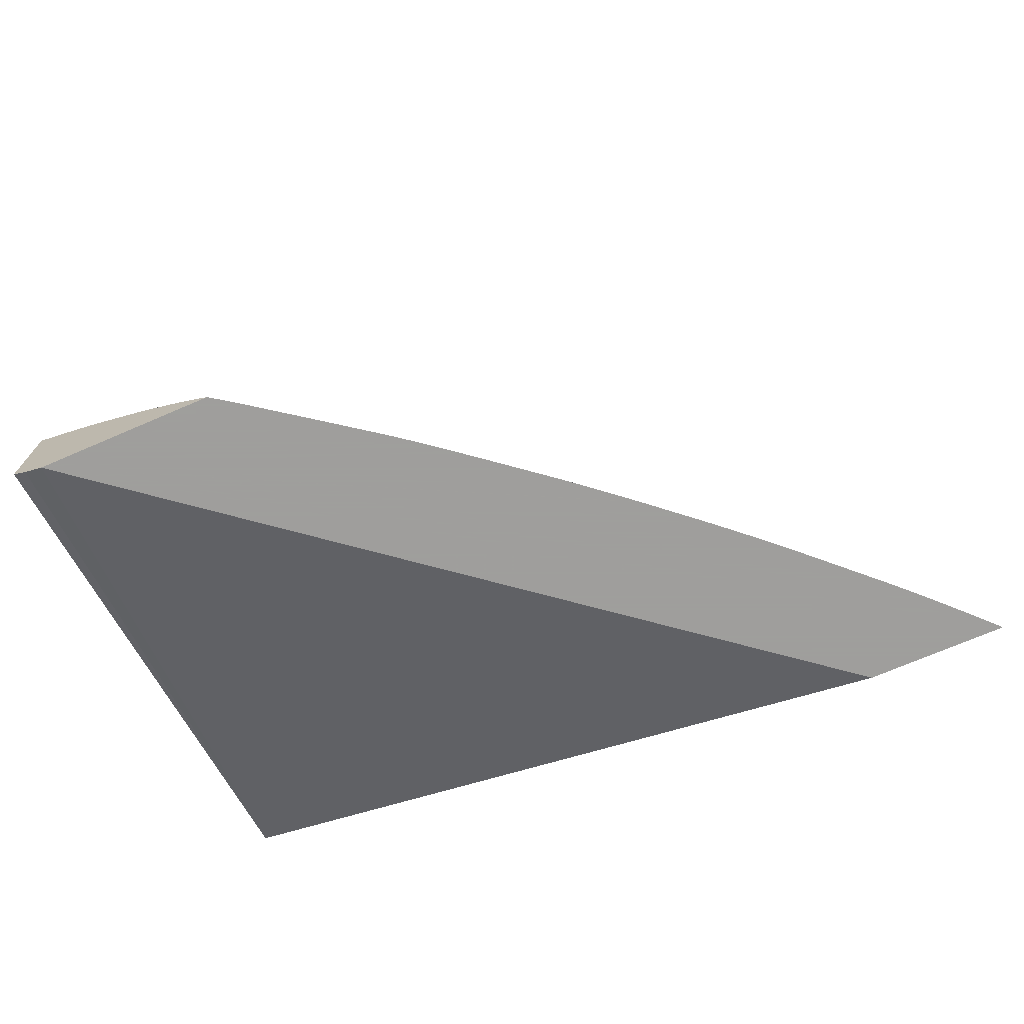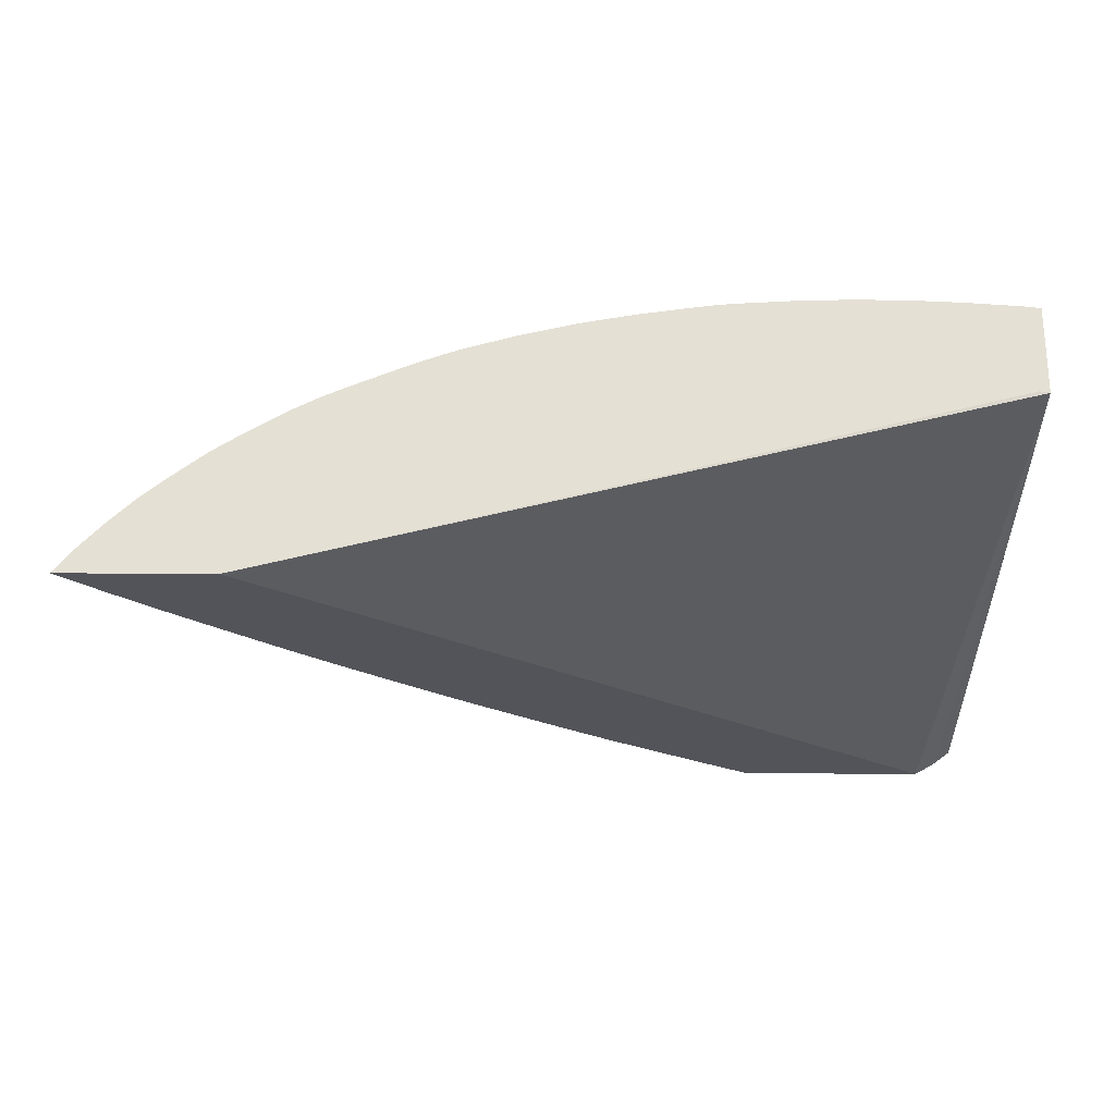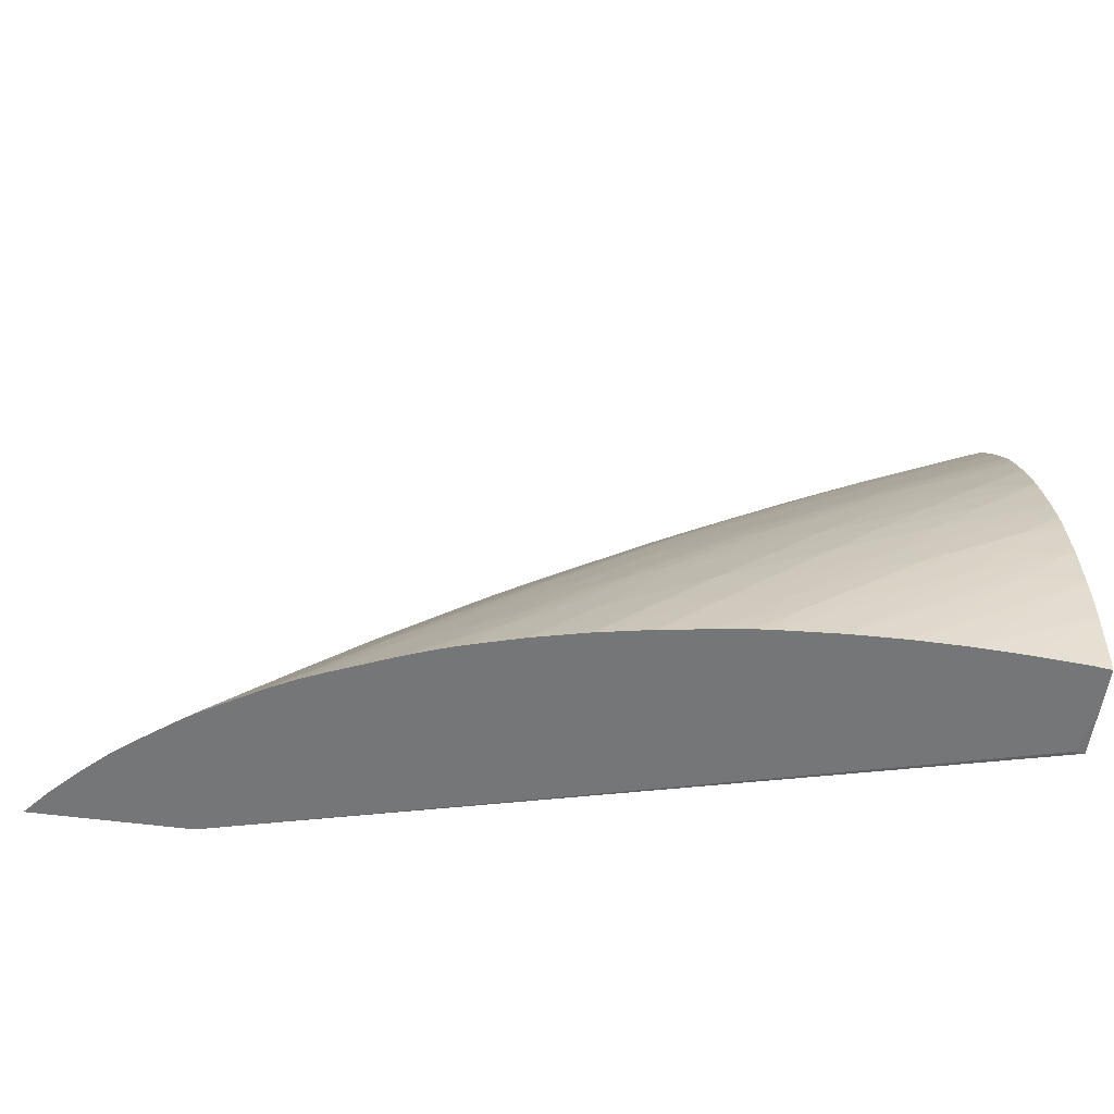
<metadata>
{"format":"obj","ext":"obj","renderer":"f3d","projection":"perspective","resolution":1024,"background":"white","views":[{"elev":-71.1,"azim":-156.7,"up":"+Z"},{"elev":-23.7,"azim":-0.8,"up":"+Z"},{"elev":-56.8,"azim":-7.7,"up":"+Y"}]}
</metadata>
<code>
v -0.821 2.672 0.1489
v -0.821 2.672 0.108
v -0.8239 2.672 0.1477
v -0.821 2.665 0.1541
v -0.821 2.483 0.1616
v -0.8266 2.672 0.1038
v -0.8245 2.664 0.1533
v -0.8371 2.672 0.1417
v -0.8342 2.652 0.157
v -0.821 2.659 0.1578
v -0.8341 2.672 0.09946
v -0.821 2.483 0.1761
v -0.8243 2.483 0.162
v -1.072 2.483 0.09946
v -0.838 2.672 0.1415
v -0.8419 2.66 0.148
v -0.8458 2.648 0.1545
v -0.8377 2.672 0.1414
v -0.8662 2.633 0.1559
v -0.8546 2.636 0.1581
v -0.8408 2.642 0.1599
v -0.8245 2.655 0.1588
v -0.821 2.656 0.1593
v -0.8981 2.672 0.09946
v -0.821 2.483 0.1915
v -1.121 2.483 0.09946
v -0.8496 2.668 0.1387
v -0.8593 2.656 0.1427
v -0.86 2.642 0.152
v -0.8476 2.672 0.1361
v -0.86 2.626 0.1617
v -0.876 2.643 0.1442
v -0.8767 2.629 0.1534
v -0.8861 2.617 0.1569
v -0.8767 2.62 0.1588
v -0.8245 2.642 0.1655
v -0.821 2.646 0.1646
v -0.9072 2.666 0.09946
v -0.9012 2.667 0.1029
v -0.8979 2.672 0.09965
v -0.821 2.488 0.1921
v -0.8267 2.483 0.1921
v -1.115 2.483 0.1075
v -1.11 2.493 0.1023
v -1.115 2.49 0.09946
v -0.8593 2.672 0.129
v -0.8907 2.655 0.1253
v -0.8814 2.648 0.1369
v -0.8698 2.652 0.1401
v -0.8767 2.608 0.1653
v -0.8599 2.608 0.171
v -0.8408 2.624 0.1693
v -0.8899 2.637 0.1415
v -0.8938 2.625 0.1479
v -0.9115 2.607 0.1512
v -0.9173 2.597 0.1553
v -0.9057 2.601 0.1578
v -0.8928 2.607 0.1595
v -0.8245 2.629 0.172
v -0.821 2.632 0.1717
v -0.821 2.642 0.1666
v -0.9209 2.652 0.1051
v -0.932 2.648 0.09946
v -0.9115 2.655 0.109
v -0.896 2.661 0.1147
v -0.8896 2.671 0.1079
v -0.8892 2.672 0.1075
v -0.821 2.489 0.1923
v -0.8281 2.483 0.1922
v -1.112 2.483 0.1104
v -1.098 2.499 0.1086
v -1.107 2.498 0.09946
v -1.092 2.51 0.1023
v -0.8657 2.672 0.125
v -0.8706 2.67 0.1235
v -0.9024 2.651 0.1215
v -0.8961 2.644 0.1319
v -0.9014 2.633 0.1384
v -0.8767 2.594 0.1718
v -0.9115 2.591 0.161
v -0.8925 2.589 0.1688
v -0.8661 2.598 0.1735
v -0.8459 2.613 0.1727
v -0.9115 2.62 0.1421
v -0.9276 2.607 0.1431
v -0.93 2.591 0.153
v -0.9366 2.581 0.1562
v -0.925 2.585 0.1586
v -0.821 2.63 0.1725
v -0.9521 2.632 0.1015
v -0.9405 2.636 0.107
v -0.9335 2.631 0.1186
v -0.95 2.635 0.09946
v -0.8822 2.666 0.1195
v -0.8882 2.672 0.1083
v -0.821 2.503 0.1935
v -0.8446 2.483 0.1933
v -1.108 2.483 0.1143
v -1.106 2.483 0.1163
v -1.092 2.493 0.1202
v -1.087 2.504 0.1143
v -1.081 2.516 0.1084
v -1.098 2.507 0.09946
v -1.063 2.533 0.1081
v -1.075 2.527 0.1019
v -1.089 2.515 0.09946
v -0.8691 2.672 0.1228
v -0.9115 2.639 0.1265
v -0.9219 2.635 0.123
v -0.9115 2.629 0.1352
v -0.9326 2.613 0.136
v -0.921 2.617 0.1396
v -0.8973 2.578 0.1723
v -0.9112 2.572 0.1701
v -0.93 2.574 0.1622
v -0.8857 2.582 0.1741
v -0.8767 2.585 0.1754
v -0.8545 2.602 0.1751
v -0.8343 2.617 0.1743
v -0.9403 2.601 0.1407
v -0.9461 2.59 0.1447
v -0.9463 2.577 0.1536
v -0.9671 2.56 0.1539
v -0.9555 2.565 0.1568
v -0.9463 2.568 0.1587
v -0.821 2.624 0.1749
v -0.9572 2.629 0.09946
v -0.9674 2.621 0.09946
v -0.9712 2.615 0.1032
v -0.9596 2.62 0.1086
v -0.9467 2.625 0.1136
v -0.953 2.615 0.1202
v -0.9414 2.619 0.1244
v -0.8787 2.672 0.1157
v -0.821 2.507 0.1937
v -0.8245 2.503 0.1937
v -0.862 2.483 0.194
v -1.097 2.483 0.1243
v -1.081 2.499 0.1251
v -1.075 2.51 0.12
v -1.069 2.521 0.1141
v -1.057 2.527 0.1197
v -1.051 2.539 0.1137
v -1.045 2.55 0.1077
v -1.057 2.544 0.1015
v -1.072 2.532 0.09946
v -0.9466 2.608 0.1308
v -0.9518 2.596 0.1372
v -0.9168 2.561 0.1729
v -0.9052 2.566 0.1747
v -0.9463 2.555 0.1651
v -0.9295 2.556 0.1711
v -0.8599 2.591 0.1775
v -0.8925 2.572 0.1759
v -0.8408 2.608 0.1763
v -0.8245 2.62 0.1756
v -0.9708 2.58 0.1382
v -0.9592 2.585 0.1415
v -0.978 2.569 0.1424
v -0.9818 2.556 0.1484
v -0.9857 2.543 0.1545
v -0.9741 2.548 0.1574
v -0.9622 2.555 0.1592
v -0.821 2.622 0.176
v -0.9773 2.613 0.09946
v -0.9846 2.607 0.09946
v -0.9925 2.601 0.09946
v -0.9901 2.599 0.1047
v -0.9658 2.609 0.115
v -0.9719 2.599 0.1214
v -0.9603 2.603 0.1256
v -0.821 2.521 0.1941
v -0.8419 2.503 0.1941
v -0.8794 2.483 0.1941
v -1.093 2.483 0.1273
v -1.073 2.491 0.1367
v -1.068 2.503 0.1308
v -1.063 2.516 0.1248
v -1.086 2.486 0.1309
v -1.045 2.533 0.1245
v -1.039 2.544 0.1193
v -1.033 2.555 0.113
v -1.027 2.566 0.1068
v -1.039 2.561 0.1006
v -1.055 2.548 0.09946
v -1.061 2.542 0.09946
v -1.041 2.56 0.09946
v -0.9477 2.539 0.172
v -0.9357 2.545 0.1734
v -0.9241 2.55 0.1752
v -0.9112 2.556 0.1767
v -0.9637 2.538 0.1666
v -0.8767 2.573 0.1796
v -0.8419 2.59 0.182
v -0.8245 2.608 0.1801
v -0.8941 2.555 0.1811
v -0.821 2.611 0.1796
v -0.981 2.586 0.126
v -0.9827 2.574 0.1355
v -0.9896 2.564 0.1391
v -0.9984 2.551 0.1423
v -0.9983 2.538 0.1512
v -1.004 2.527 0.1551
v -0.9924 2.532 0.1578
v -0.9804 2.538 0.16
v -0.9976 2.597 0.09946
v -1.009 2.583 0.106
v -0.9962 2.588 0.1111
v -0.981 2.595 0.1174
v -0.9907 2.582 0.1225
v -0.821 2.524 0.1941
v -0.8245 2.521 0.1941
v -0.8767 2.486 0.1941
v -0.8968 2.483 0.1936
v -1.089 2.483 0.1309
v -1.087 2.483 0.1323
v -1.077 2.483 0.1395
v -1.062 2.497 0.1406
v -1.055 2.508 0.1364
v -1.05 2.52 0.1305
v -1.038 2.525 0.1361
v -1.033 2.537 0.1301
v -1.027 2.549 0.124
v -1.009 2.566 0.1233
v -1.021 2.561 0.1184
v -1.021 2.578 0.09946
v -1.037 2.563 0.09946
v -0.9637 2.525 0.1723
v -0.9545 2.529 0.1739
v -0.9429 2.534 0.1756
v -0.9295 2.539 0.1775
v -0.9983 2.521 0.1607
v -0.9976 2.502 0.1695
v -0.9796 2.519 0.1689
v -0.8593 2.573 0.1835
v -0.8245 2.59 0.1853
v -0.821 2.594 0.185
v -0.821 2.608 0.1808
v -0.9115 2.538 0.1823
v -0.8767 2.555 0.1848
v -0.9973 2.572 0.1266
v -1.019 2.542 0.1356
v -1.008 2.547 0.1396
v -1.015 2.537 0.1426
v -1.016 2.521 0.1521
v -1.022 2.51 0.1555
v -1.011 2.515 0.1582
v -1.005 2.591 0.09946
v -1.012 2.585 0.09946
v -1.02 2.578 0.09946
v -1.002 2.577 0.1175
v -0.821 2.538 0.1937
v -0.8419 2.521 0.1938
v -0.8593 2.503 0.194
v -0.8941 2.486 0.1936
v -0.9116 2.483 0.1927
v -1.072 2.483 0.1427
v -1.068 2.486 0.144
v -1.05 2.503 0.1437
v -1.044 2.514 0.1404
v -1.026 2.531 0.1401
v -0.9844 2.507 0.1722
v -0.9729 2.512 0.1742
v -0.9637 2.516 0.1756
v -0.9477 2.522 0.1781
v -1.016 2.504 0.1612
v -1.015 2.485 0.1699
v -1.003 2.491 0.1725
v -0.8419 2.573 0.1866
v -0.821 2.59 0.1858
v -0.9289 2.521 0.1833
v -0.8941 2.538 0.1858
v -0.8593 2.555 0.1877
v -1.032 2.52 0.1433
v -1.034 2.504 0.1526
v -1.04 2.493 0.1557
v -1.029 2.498 0.1584
v -0.821 2.542 0.1935
v -0.8245 2.538 0.1936
v -0.8767 2.503 0.1933
v -0.9117 2.486 0.1924
v -0.915 2.483 0.1924
v -1.068 2.483 0.1454
v -1.054 2.483 0.1539
v -1.052 2.487 0.153
v -0.9911 2.496 0.1745
v -0.9796 2.502 0.1757
v -0.9637 2.503 0.1799
v -1.034 2.487 0.1615
v -1.017 2.483 0.1699
v -1.016 2.483 0.1704
v -1.007 2.483 0.1738
v -0.8235 2.572 0.1895
v -0.821 2.574 0.1893
v -0.9463 2.503 0.1841
v -0.9115 2.521 0.1867
v -0.875 2.536 0.1892
v -0.8423 2.555 0.1901
v -1.045 2.483 0.1581
v -1.042 2.483 0.1596
v -0.821 2.555 0.1923
v -0.8423 2.539 0.1925
v -0.8593 2.521 0.193
v -0.919 2.483 0.1921
v -0.8934 2.503 0.1922
v -0.906 2.497 0.1918
v -1.001 2.483 0.1756
v -0.9976 2.485 0.1761
v -0.981 2.486 0.1806
v -1.037 2.483 0.1616
v -0.821 2.564 0.1913
v -0.821 2.569 0.1903
v -0.821 2.572 0.1897
v -0.8286 2.561 0.1908
v -0.9289 2.503 0.1874
v -0.9637 2.486 0.1847
v -0.8934 2.52 0.1896
v -0.8796 2.525 0.1907
v -0.868 2.529 0.1914
v -0.8593 2.541 0.1904
v -0.8368 2.549 0.1918
v -0.821 2.557 0.1921
v -0.8235 2.555 0.1921
v -0.8593 2.532 0.1918
v -0.875 2.52 0.1919
v -0.9231 2.483 0.1917
v -0.9117 2.503 0.19
v -0.9176 2.492 0.191
v -0.8871 2.513 0.1916
v -0.9996 2.483 0.1761
v -0.9976 2.483 0.1767
v -0.9838 2.483 0.1806
v -0.981 2.483 0.1813
v -0.9664 2.483 0.1847
v -0.821 2.559 0.1919
v -0.9463 2.486 0.1879
v -0.9297 2.486 0.1903
v -0.9266 2.483 0.1913
v -0.949 2.483 0.188
v -0.933 2.483 0.1904
f 1 2 6
f 1 6 11
f 1 11 24
f 1 24 40
f 1 40 67
f 1 67 95
f 1 95 134
f 1 134 107
f 1 107 74
f 1 74 46
f 1 46 30
f 1 30 18
f 1 18 8
f 1 8 3
f 1 3 4
f 1 4 10
f 1 10 23
f 1 23 37
f 1 37 61
f 1 61 60
f 1 60 89
f 1 89 126
f 1 126 164
f 1 164 197
f 1 197 238
f 1 238 237
f 1 237 270
f 1 270 294
f 1 294 313
f 1 313 312
f 1 312 311
f 1 311 335
f 1 335 322
f 1 322 301
f 1 301 278
f 1 278 252
f 1 252 211
f 1 211 172
f 1 172 135
f 1 135 96
f 1 96 68
f 1 68 41
f 1 41 25
f 1 25 12
f 1 12 5
f 1 5 2
f 2 5 6
f 3 7 4
f 3 8 7
f 4 7 9
f 4 9 10
f 5 11 6
f 5 12 13
f 5 13 14
f 5 14 11
f 7 8 15
f 7 15 16
f 7 16 17
f 7 17 9
f 8 18 15
f 9 17 19
f 9 19 20
f 9 20 21
f 9 21 22
f 9 22 10
f 10 22 23
f 11 14 26
f 11 26 45
f 11 45 72
f 11 72 103
f 11 103 106
f 11 106 146
f 11 146 186
f 11 186 185
f 11 185 187
f 11 187 227
f 11 227 226
f 11 226 250
f 11 250 249
f 11 249 248
f 11 248 206
f 11 206 167
f 11 167 166
f 11 166 165
f 11 165 128
f 11 128 127
f 11 127 93
f 11 93 63
f 11 63 38
f 11 38 24
f 12 25 42
f 12 42 69
f 12 69 97
f 12 97 137
f 12 137 174
f 12 174 214
f 12 214 256
f 12 256 282
f 12 282 304
f 12 304 326
f 12 326 338
f 12 338 340
f 12 340 339
f 12 339 334
f 12 334 333
f 12 333 332
f 12 332 331
f 12 331 330
f 12 330 307
f 12 307 292
f 12 292 291
f 12 291 290
f 12 290 310
f 12 310 300
f 12 300 299
f 12 299 284
f 12 284 283
f 12 283 257
f 12 257 217
f 12 217 216
f 12 216 215
f 12 215 175
f 12 175 138
f 12 138 99
f 12 99 98
f 12 98 70
f 12 70 43
f 12 43 26
f 12 26 14
f 12 14 13
f 15 18 27
f 15 27 28
f 15 28 16
f 16 28 29
f 16 29 17
f 17 29 19
f 18 30 27
f 19 31 20
f 19 29 32
f 19 32 33
f 19 33 34
f 19 34 35
f 19 35 31
f 20 31 21
f 21 36 22
f 21 31 36
f 22 36 23
f 23 36 37
f 24 38 39
f 24 39 40
f 25 41 42
f 26 43 44
f 26 44 45
f 27 30 46
f 27 46 47
f 27 47 48
f 27 48 49
f 27 49 28
f 28 49 32
f 28 32 29
f 31 35 50
f 31 50 51
f 31 51 52
f 31 52 36
f 32 49 53
f 32 53 33
f 33 53 54
f 33 54 55
f 33 55 56
f 33 56 34
f 34 56 57
f 34 57 58
f 34 58 35
f 35 58 50
f 36 52 59
f 36 59 60
f 36 60 61
f 36 61 37
f 38 62 39
f 38 63 62
f 39 62 64
f 39 64 65
f 39 65 66
f 39 66 67
f 39 67 40
f 41 68 69
f 41 69 42
f 43 70 71
f 43 71 44
f 44 72 45
f 44 71 73
f 44 73 72
f 46 74 47
f 47 74 75
f 47 75 76
f 47 76 77
f 47 77 48
f 48 77 78
f 48 78 53
f 48 53 49
f 50 79 51
f 50 58 80
f 50 80 81
f 50 81 79
f 51 79 82
f 51 82 83
f 51 83 52
f 52 83 59
f 53 78 84
f 53 84 54
f 54 84 55
f 55 84 85
f 55 85 56
f 56 85 86
f 56 86 87
f 56 87 88
f 56 88 57
f 57 88 80
f 57 80 58
f 59 89 60
f 59 83 89
f 62 76 64
f 62 63 90
f 62 90 91
f 62 91 92
f 62 92 76
f 63 93 90
f 64 76 65
f 65 76 94
f 65 94 66
f 66 94 95
f 66 95 67
f 68 96 97
f 68 97 69
f 70 98 71
f 71 98 99
f 71 99 100
f 71 100 101
f 71 101 102
f 71 102 73
f 72 73 103
f 73 102 104
f 73 104 105
f 73 105 106
f 73 106 103
f 74 107 75
f 75 107 94
f 75 94 76
f 76 108 78
f 76 78 77
f 76 92 109
f 76 109 108
f 78 108 110
f 78 110 111
f 78 111 112
f 78 112 84
f 79 81 113
f 79 113 82
f 80 114 81
f 80 88 115
f 80 115 114
f 81 114 113
f 82 113 116
f 82 116 117
f 82 117 118
f 82 118 83
f 83 118 119
f 83 119 89
f 84 112 85
f 85 120 86
f 85 112 120
f 86 120 121
f 86 121 122
f 86 122 87
f 87 122 123
f 87 123 124
f 87 124 125
f 87 125 88
f 88 125 115
f 89 119 126
f 90 93 127
f 90 127 128
f 90 128 129
f 90 129 130
f 90 130 91
f 91 130 131
f 91 131 92
f 92 131 132
f 92 132 133
f 92 133 109
f 94 107 134
f 94 134 95
f 96 135 136
f 96 136 97
f 97 136 137
f 99 138 100
f 100 139 140
f 100 140 101
f 100 138 139
f 101 140 102
f 102 140 141
f 102 141 104
f 104 141 142
f 104 142 143
f 104 143 144
f 104 144 145
f 104 145 105
f 105 146 106
f 105 145 146
f 108 109 133
f 108 133 110
f 110 133 111
f 111 133 147
f 111 147 148
f 111 148 120
f 111 120 112
f 113 114 149
f 113 149 150
f 113 150 116
f 114 115 151
f 114 151 152
f 114 152 149
f 115 125 151
f 116 150 117
f 117 153 118
f 117 150 154
f 117 154 153
f 118 155 156
f 118 156 119
f 118 153 155
f 119 156 126
f 120 148 157
f 120 157 158
f 120 158 121
f 121 158 159
f 121 159 122
f 122 159 123
f 123 159 160
f 123 160 161
f 123 161 162
f 123 162 124
f 124 162 163
f 124 163 125
f 125 163 151
f 126 156 164
f 128 165 129
f 129 165 166
f 129 166 167
f 129 167 168
f 129 168 130
f 130 168 169
f 130 169 132
f 130 132 131
f 132 169 170
f 132 170 171
f 132 171 133
f 133 171 147
f 135 172 173
f 135 173 137
f 135 137 136
f 137 173 174
f 138 175 139
f 139 176 177
f 139 177 178
f 139 178 140
f 139 175 179
f 139 179 176
f 140 178 180
f 140 180 142
f 140 142 141
f 142 180 181
f 142 181 143
f 143 181 144
f 144 181 182
f 144 182 183
f 144 183 184
f 144 184 145
f 145 185 186
f 145 186 146
f 145 184 187
f 145 187 185
f 147 171 148
f 148 171 157
f 149 152 188
f 149 188 189
f 149 189 190
f 149 190 150
f 150 190 191
f 150 191 154
f 151 188 152
f 151 163 192
f 151 192 188
f 153 154 193
f 153 193 194
f 153 194 195
f 153 195 155
f 154 191 196
f 154 196 193
f 155 195 197
f 155 197 156
f 156 197 164
f 157 159 158
f 157 171 198
f 157 198 199
f 157 199 200
f 157 200 159
f 159 200 160
f 160 200 201
f 160 201 202
f 160 202 161
f 161 202 203
f 161 203 162
f 162 203 204
f 162 204 205
f 162 205 163
f 163 205 192
f 167 206 168
f 168 206 207
f 168 207 208
f 168 208 209
f 168 209 169
f 169 209 170
f 170 209 210
f 170 210 171
f 171 210 198
f 172 211 212
f 172 212 173
f 173 212 174
f 174 213 214
f 174 212 213
f 175 215 179
f 176 179 216
f 176 216 217
f 176 217 218
f 176 218 219
f 176 219 177
f 177 219 220
f 177 220 178
f 178 220 180
f 179 215 216
f 180 220 221
f 180 221 222
f 180 222 223
f 180 223 181
f 181 223 224
f 181 224 225
f 181 225 182
f 182 225 183
f 183 225 207
f 183 207 184
f 184 207 226
f 184 226 227
f 184 227 187
f 188 192 228
f 188 228 229
f 188 229 189
f 189 229 230
f 189 230 190
f 190 230 191
f 191 230 231
f 191 231 196
f 192 205 232
f 192 232 233
f 192 233 234
f 192 234 228
f 193 196 235
f 193 235 194
f 194 235 236
f 194 236 237
f 194 237 238
f 194 238 195
f 195 238 197
f 196 231 239
f 196 239 240
f 196 240 235
f 198 210 199
f 199 210 200
f 200 210 241
f 200 241 224
f 200 224 223
f 200 223 242
f 200 242 243
f 200 243 244
f 200 244 201
f 201 244 202
f 202 244 245
f 202 245 203
f 203 245 246
f 203 246 247
f 203 247 204
f 204 247 232
f 204 232 205
f 206 248 207
f 207 248 249
f 207 249 250
f 207 250 226
f 207 225 251
f 207 251 208
f 208 210 209
f 208 251 210
f 210 251 224
f 210 224 241
f 211 252 253
f 211 253 254
f 211 254 213
f 211 213 212
f 213 254 214
f 214 254 253
f 214 253 255
f 214 255 256
f 217 257 218
f 218 258 259
f 218 259 260
f 218 260 219
f 218 257 258
f 219 260 221
f 219 221 220
f 221 261 242
f 221 242 222
f 221 260 261
f 222 242 223
f 224 251 225
f 228 234 262
f 228 262 229
f 229 262 263
f 229 263 264
f 229 264 230
f 230 264 265
f 230 265 231
f 231 265 239
f 232 247 266
f 232 266 233
f 233 262 234
f 233 266 267
f 233 267 268
f 233 268 262
f 235 269 236
f 235 240 269
f 236 270 237
f 236 269 270
f 239 265 271
f 239 271 240
f 240 271 272
f 240 272 273
f 240 273 269
f 242 261 243
f 243 261 244
f 244 261 245
f 245 261 274
f 245 274 246
f 246 274 275
f 246 275 276
f 246 276 277
f 246 277 247
f 247 277 266
f 252 278 279
f 252 279 253
f 253 279 255
f 255 280 281
f 255 281 256
f 255 279 280
f 256 281 282
f 257 283 258
f 258 283 284
f 258 284 285
f 258 285 259
f 259 285 275
f 259 275 274
f 259 274 260
f 260 274 261
f 262 268 286
f 262 286 263
f 263 286 264
f 264 286 287
f 264 287 288
f 264 288 265
f 265 288 271
f 266 277 289
f 266 289 290
f 266 290 267
f 267 290 268
f 268 290 291
f 268 291 292
f 268 292 286
f 269 273 293
f 269 293 294
f 269 294 270
f 271 288 295
f 271 295 296
f 271 296 272
f 272 296 297
f 272 297 273
f 273 298 293
f 273 297 298
f 275 285 276
f 276 285 284
f 276 284 299
f 276 299 277
f 277 299 300
f 277 300 289
f 278 301 279
f 279 301 302
f 279 302 303
f 279 303 280
f 280 303 281
f 281 304 282
f 281 303 305
f 281 305 306
f 281 306 304
f 286 292 307
f 286 307 308
f 286 308 287
f 287 308 309
f 287 309 288
f 288 309 295
f 289 310 290
f 289 300 310
f 293 311 312
f 293 312 313
f 293 313 294
f 293 298 314
f 293 314 311
f 295 315 296
f 295 309 316
f 295 316 315
f 296 315 297
f 297 315 317
f 297 317 318
f 297 318 319
f 297 319 320
f 297 320 298
f 298 321 314
f 298 320 319
f 298 319 321
f 301 322 323
f 301 323 302
f 302 323 321
f 302 321 324
f 302 324 325
f 302 325 305
f 302 305 303
f 304 306 326
f 305 325 306
f 306 327 328
f 306 328 326
f 306 325 329
f 306 329 318
f 306 318 327
f 307 330 308
f 308 330 331
f 308 331 332
f 308 332 309
f 309 332 333
f 309 333 334
f 309 334 316
f 311 314 321
f 311 321 335
f 315 316 336
f 315 336 327
f 315 327 317
f 316 334 336
f 317 327 318
f 318 329 319
f 319 324 321
f 319 329 324
f 321 323 322
f 321 322 335
f 324 329 325
f 326 328 337
f 326 337 338
f 327 336 337
f 327 337 328
f 334 339 336
f 336 339 340
f 336 340 337
f 337 340 338

</code>
